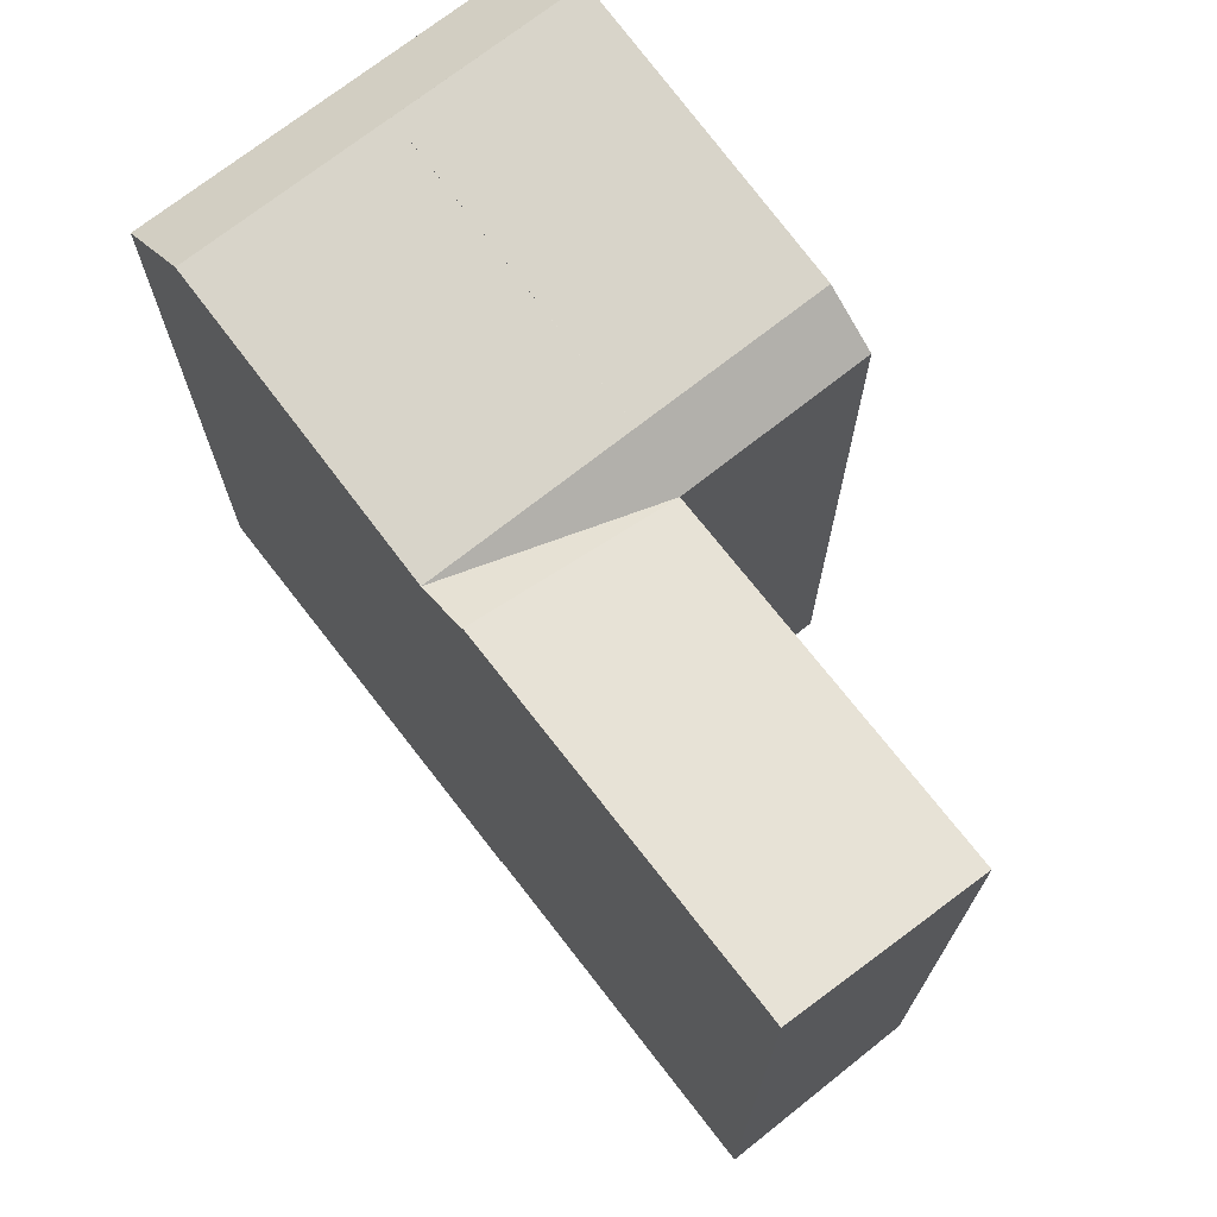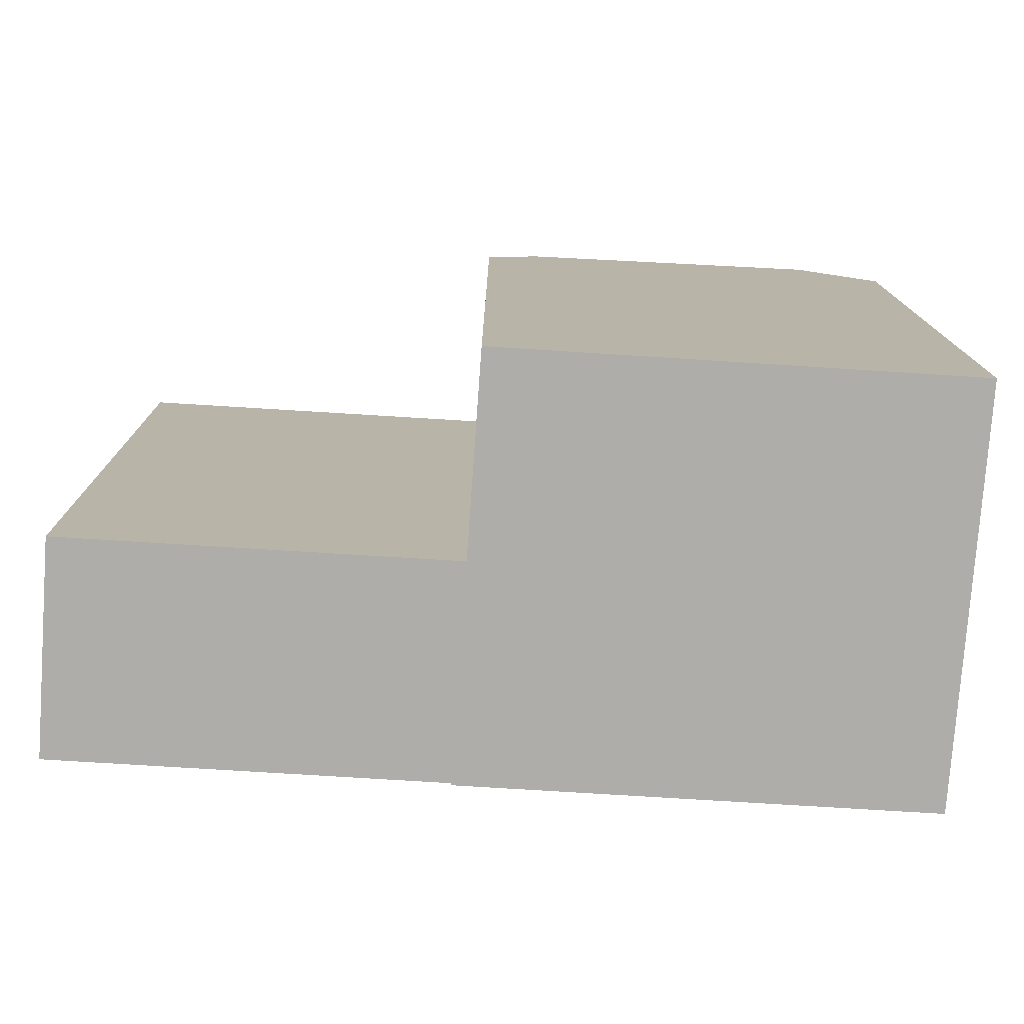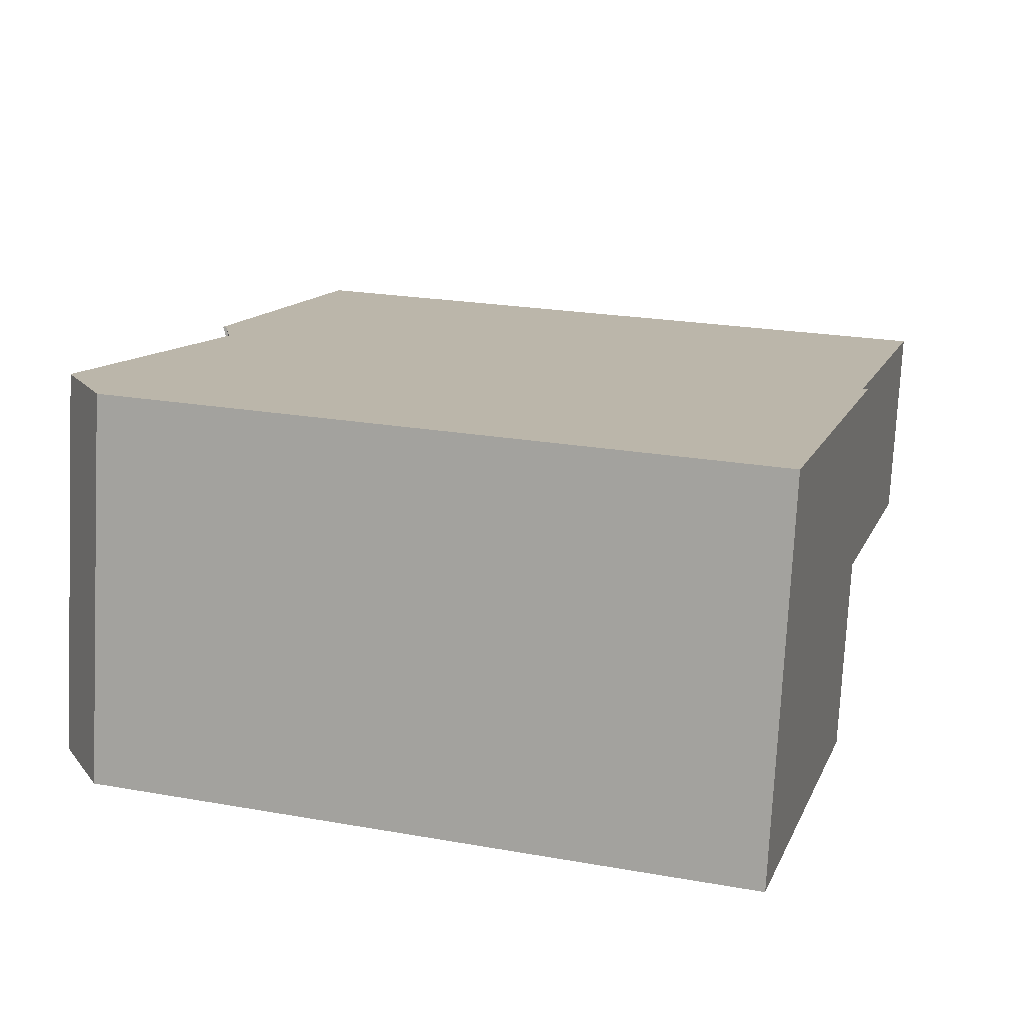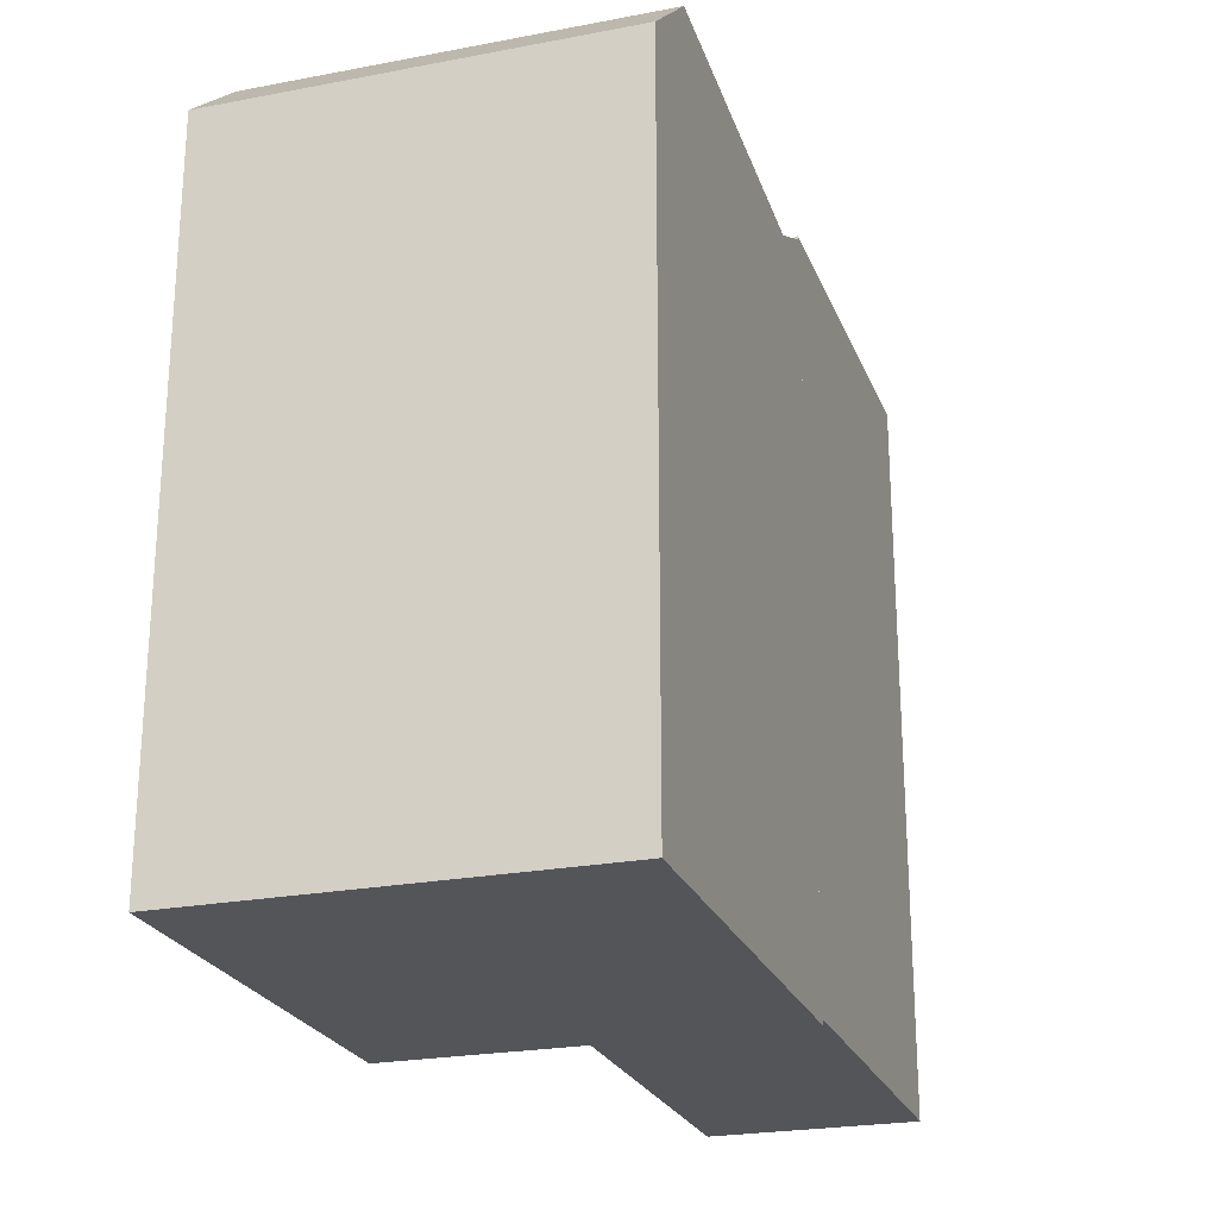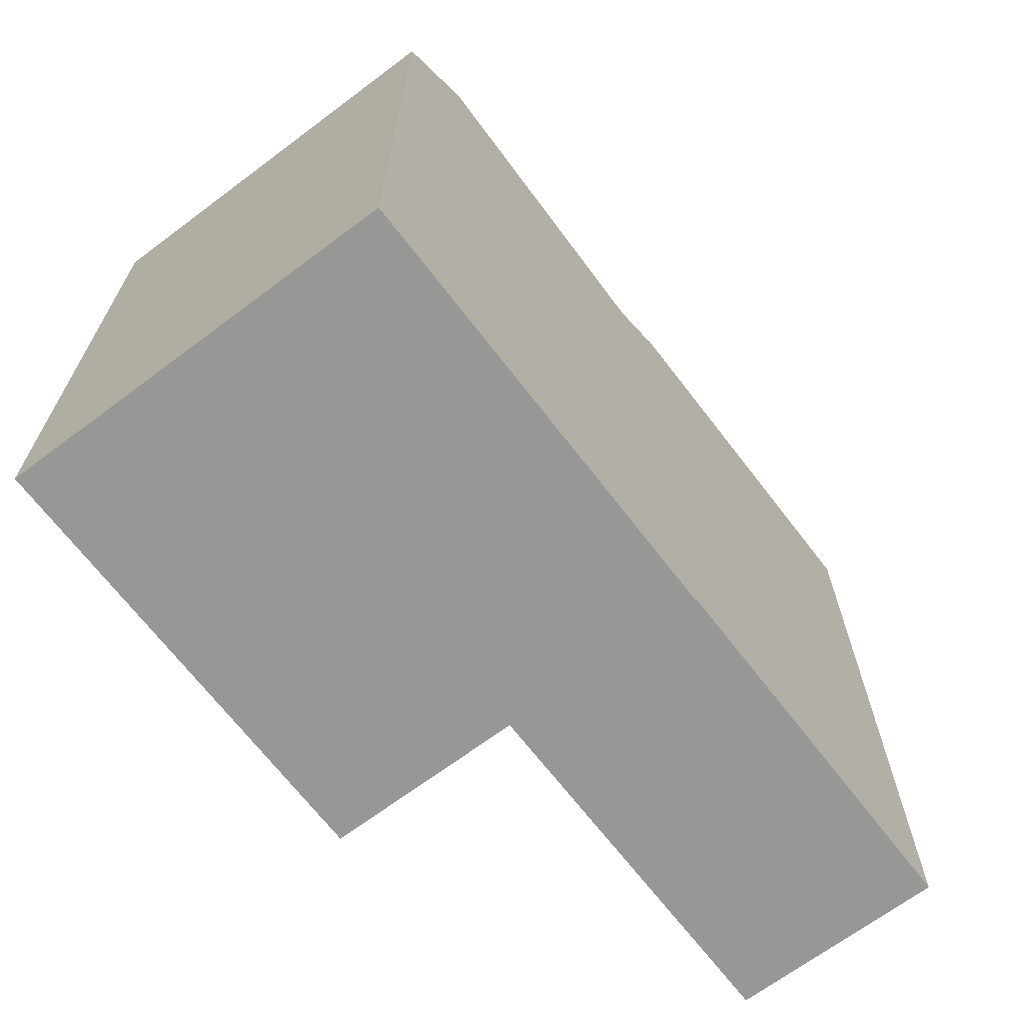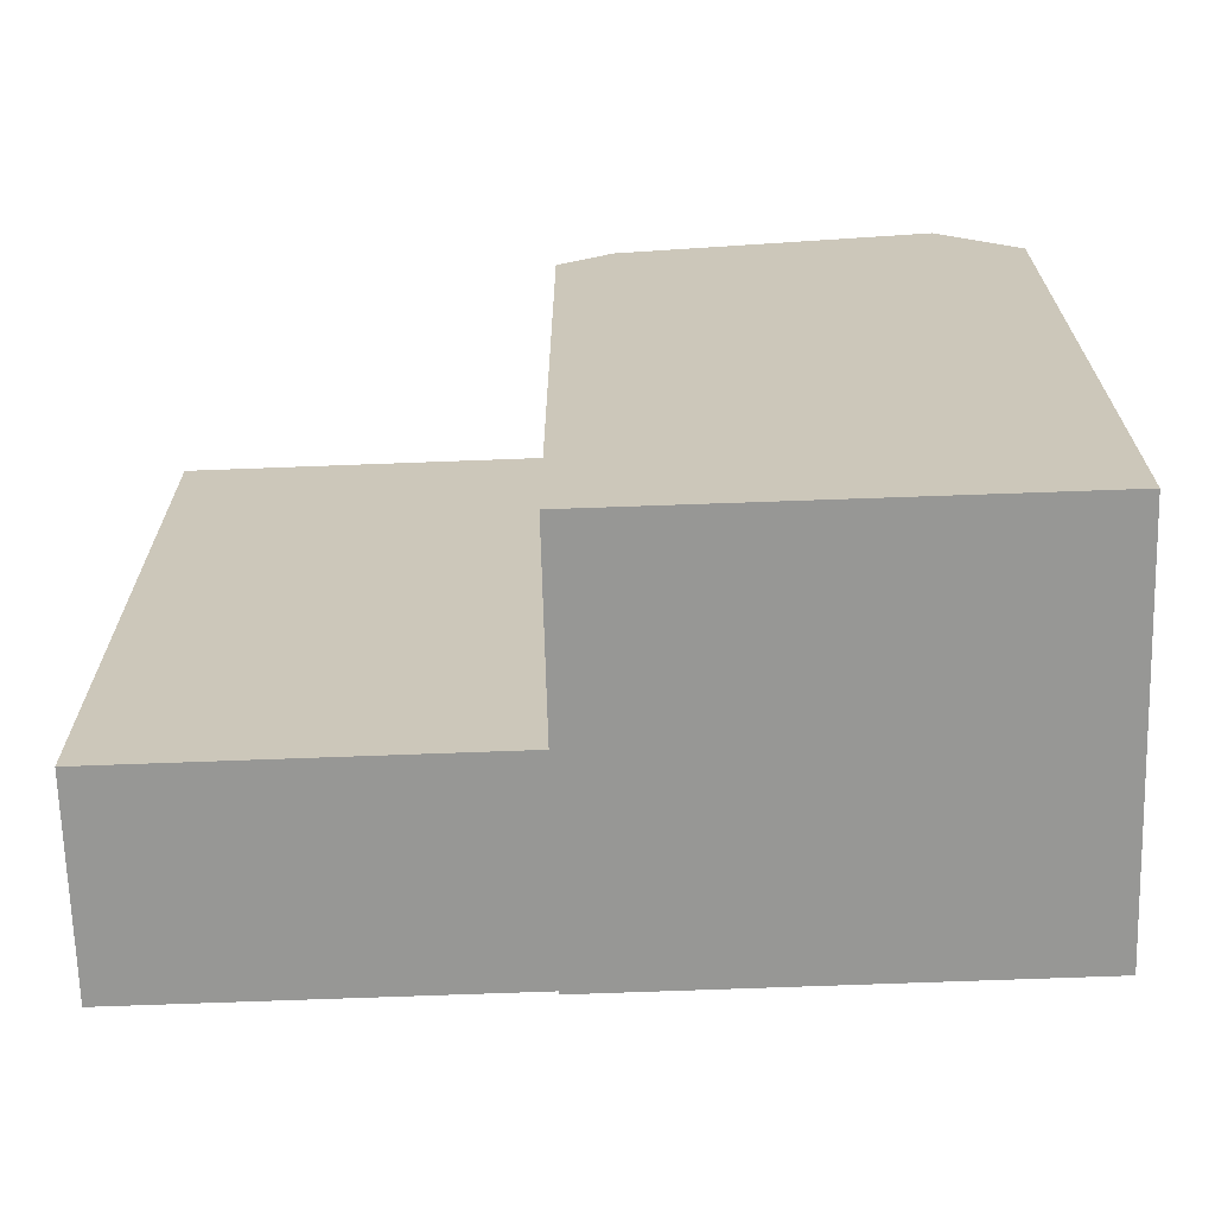
<metadata>
{"format":"obj","ext":"obj","renderer":"f3d","projection":"perspective","resolution":1024,"background":"white","views":[{"elev":71.7,"azim":61.6,"up":"+Y"},{"elev":-77.3,"azim":-174.1,"up":"+Y"},{"elev":22.6,"azim":-73.0,"up":"+Z"},{"elev":-24.0,"azim":-62.4,"up":"+Y"},{"elev":-68.1,"azim":-43.1,"up":"+Y"},{"elev":-68.1,"azim":-168.4,"up":"+Y"}]}
</metadata>
<code>
v  2.351 2.415e-17 -0.3944
v  0.9884 -3.43e-16 5.602
v  0 0 0
v  11.44 1.174e-16 -1.918
v  3.336 -3.192e-16 5.213
v  3.341 -3.192e-16 5.212
v  12.43 -2.269e-16 3.706
v  13.03 1.339e-16 -2.186
v  14.03 -2.107e-16 3.441
v  15.09 0.16 9.467
v  24.87 0.16 1.645
v  25.93 0.16 7.67
v  14.03 0.16 3.441
v  13.49 -5.959e-16 9.732
v  15.09 -5.797e-16 9.467
v  4.399 -6.882e-16 11.24
v  2.052 -7.12e-16 11.63
v  3.336 22.38 5.212
v  2.052 20.28 11.63
v  4.399 22.38 11.24
v  0.9888 20.28 5.602
v  12.43 21.35 3.706
v  13.49 21.35 9.731
v  3.341 22.38 5.212
v  15.09 22.18 9.467
v  14.03 20.28 3.441
v  11.44 21.35 -1.919
v  13.03 20.28 -2.187
v  12.43 21.35 3.706
v  3.341 22.38 5.212
v  2.352 22.38 -0.3951
v  0.9888 20.28 5.602
v  0.0004318 20.28 -0.0006418
v  24.87 20.28 1.644
v  15.09 22.29 9.467
v  25.94 22.29 7.669
v  14.03 20.28 3.441
g defaultobject
f 1 2 3
f 2 1 4
f 2 4 5
f 5 4 6
f 6 4 7
f 7 4 8
f 7 8 9
f 10 11 12
f 11 10 13
f 14 9 15
f 9 14 16
f 9 16 7
f 7 16 6
f 6 16 17
f 6 17 5
f 5 17 2
f 18 19 20
f 19 18 21
f 22 20 23
f 20 22 24
f 20 24 18
f 23 25 26
f 27 26 28
f 26 27 29
f 26 29 23
f 30 27 31
f 27 30 29
f 32 31 33
f 31 32 18
f 31 18 30
f 34 35 36
f 35 34 26
f 32 3 2
f 3 32 33
f 25 13 10
f 13 25 37
f 37 25 26
f 26 25 35
f 37 11 13
f 11 37 34
f 34 37 26
f 11 36 12
f 36 11 34
f 19 2 17
f 2 19 32
f 32 19 21
f 9 10 15
f 10 9 13
f 10 13 25
f 25 13 37
f 25 37 26
f 16 19 17
f 19 16 14
f 19 14 15
f 19 15 10
f 19 10 12
f 19 12 36
f 19 36 23
f 23 36 25
f 25 36 35
f 20 19 23
f 27 33 31
f 33 27 28
f 33 28 8
f 33 8 4
f 33 4 1
f 33 1 3
f 28 9 8
f 9 28 13
f 13 28 37

</code>
